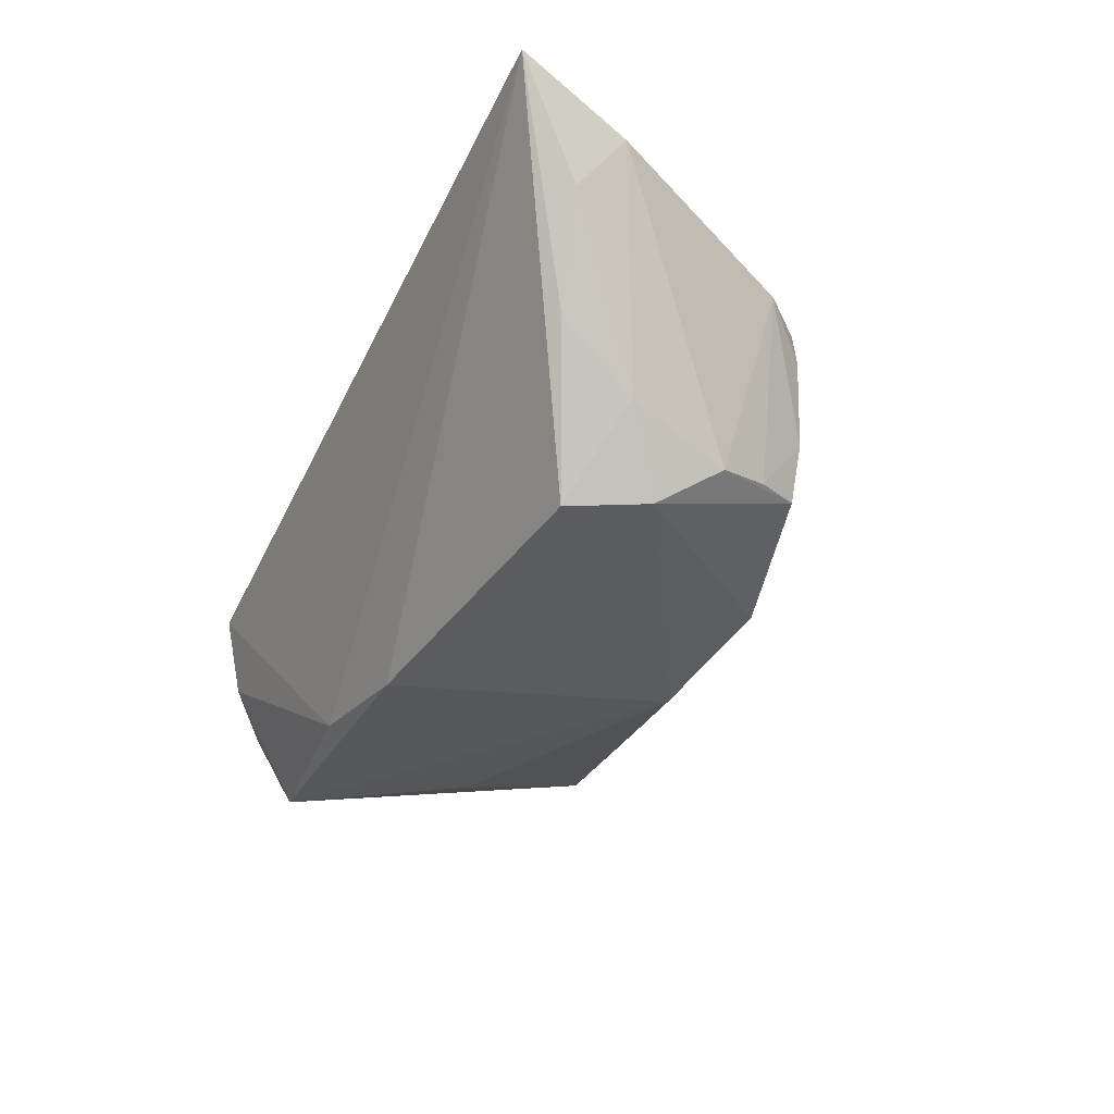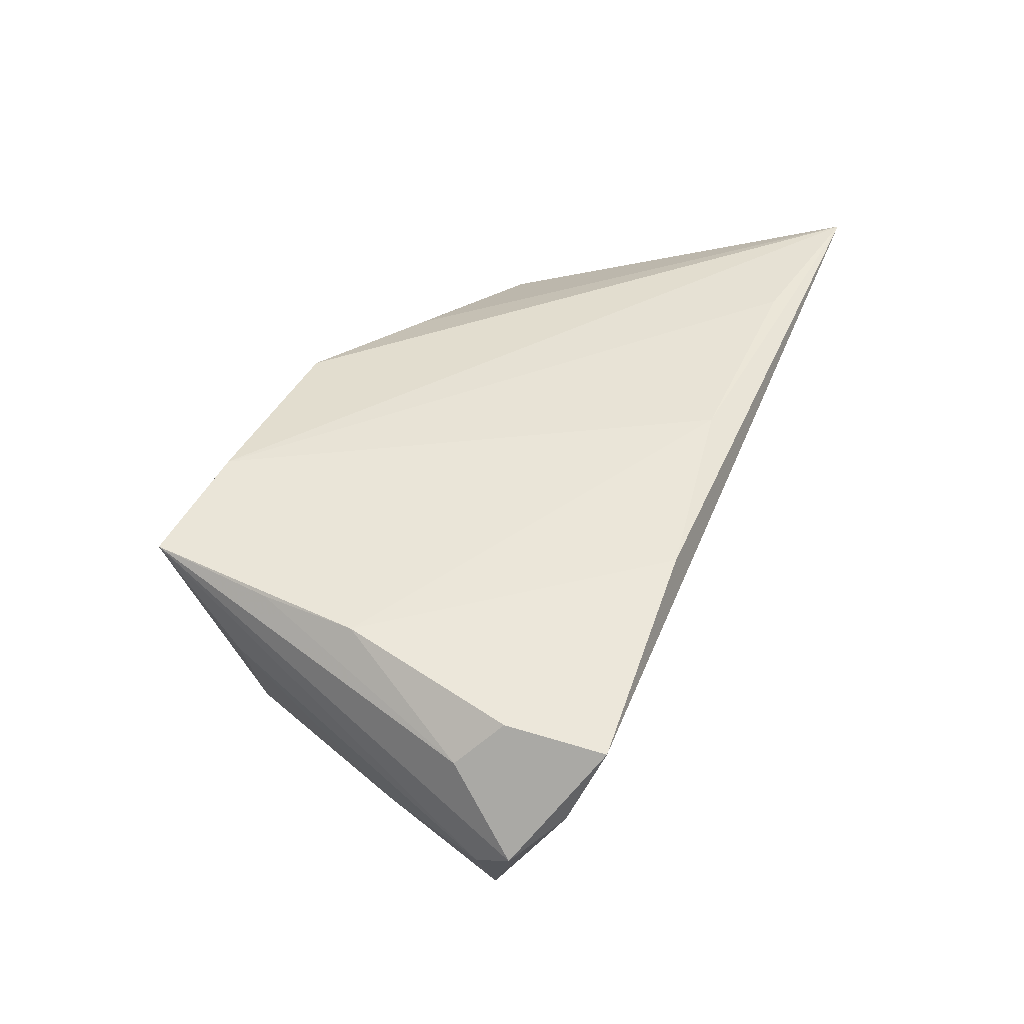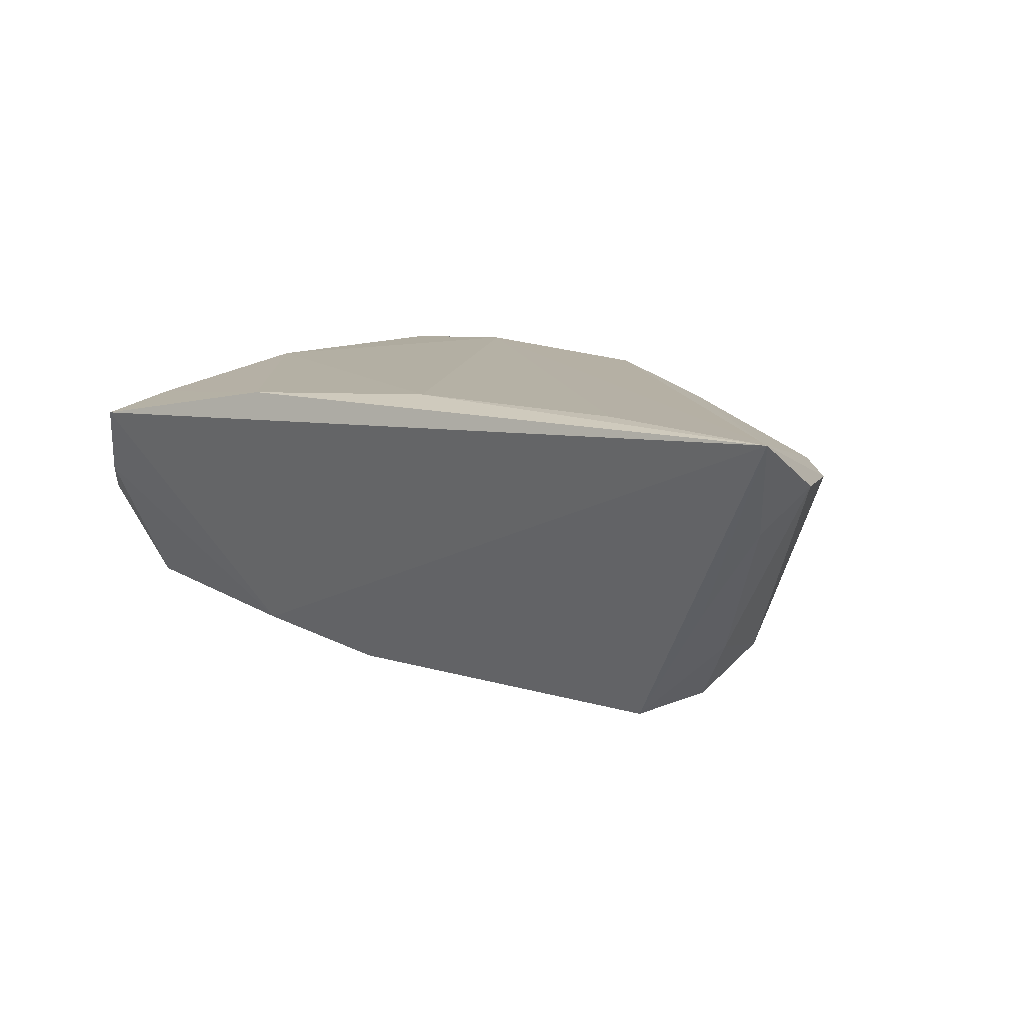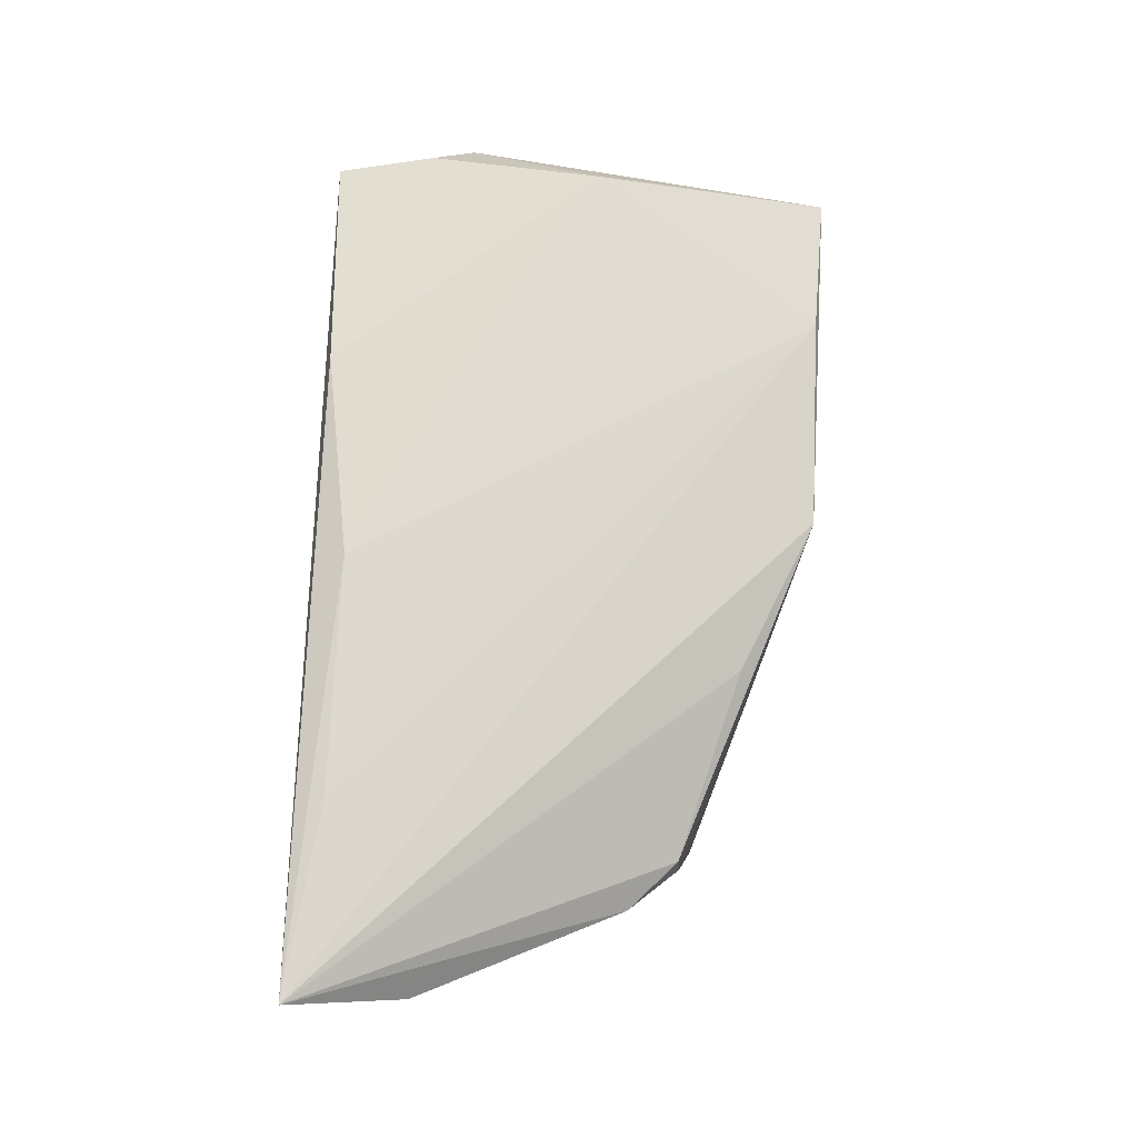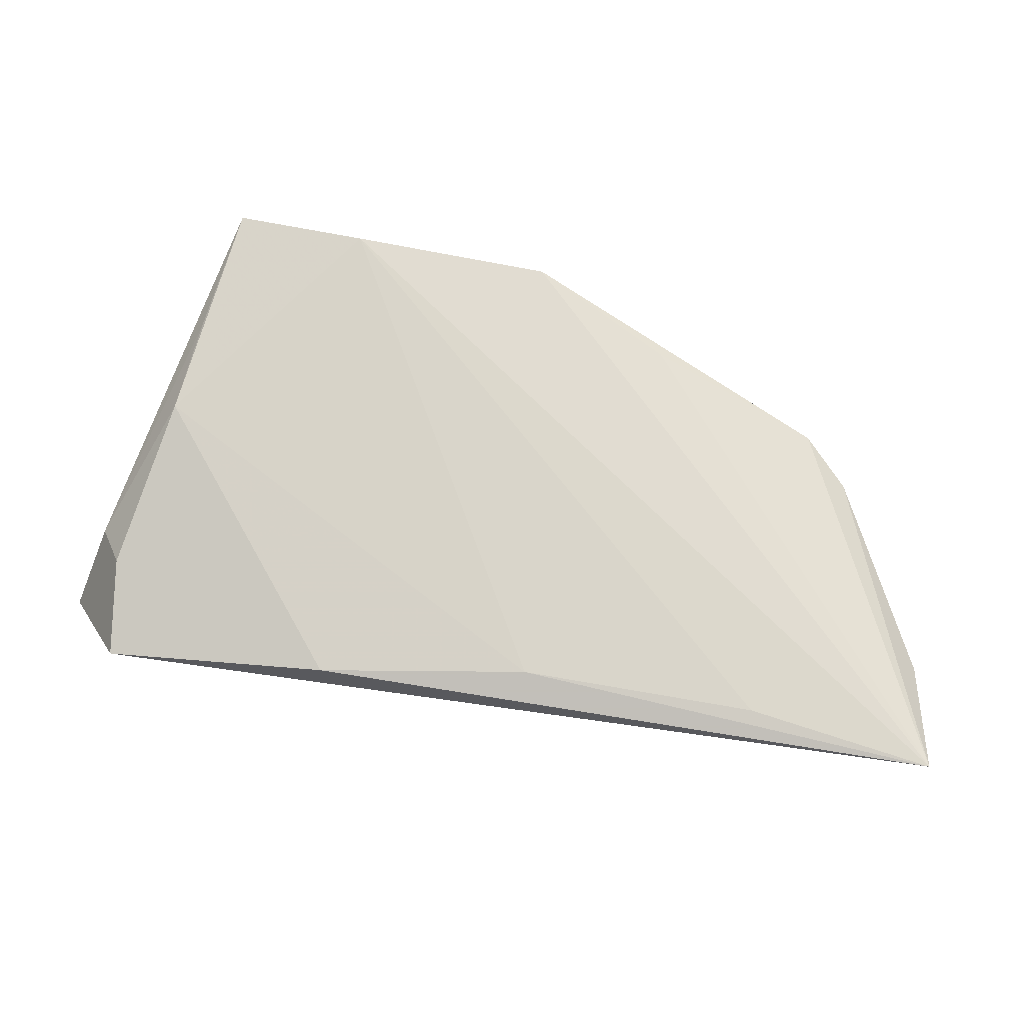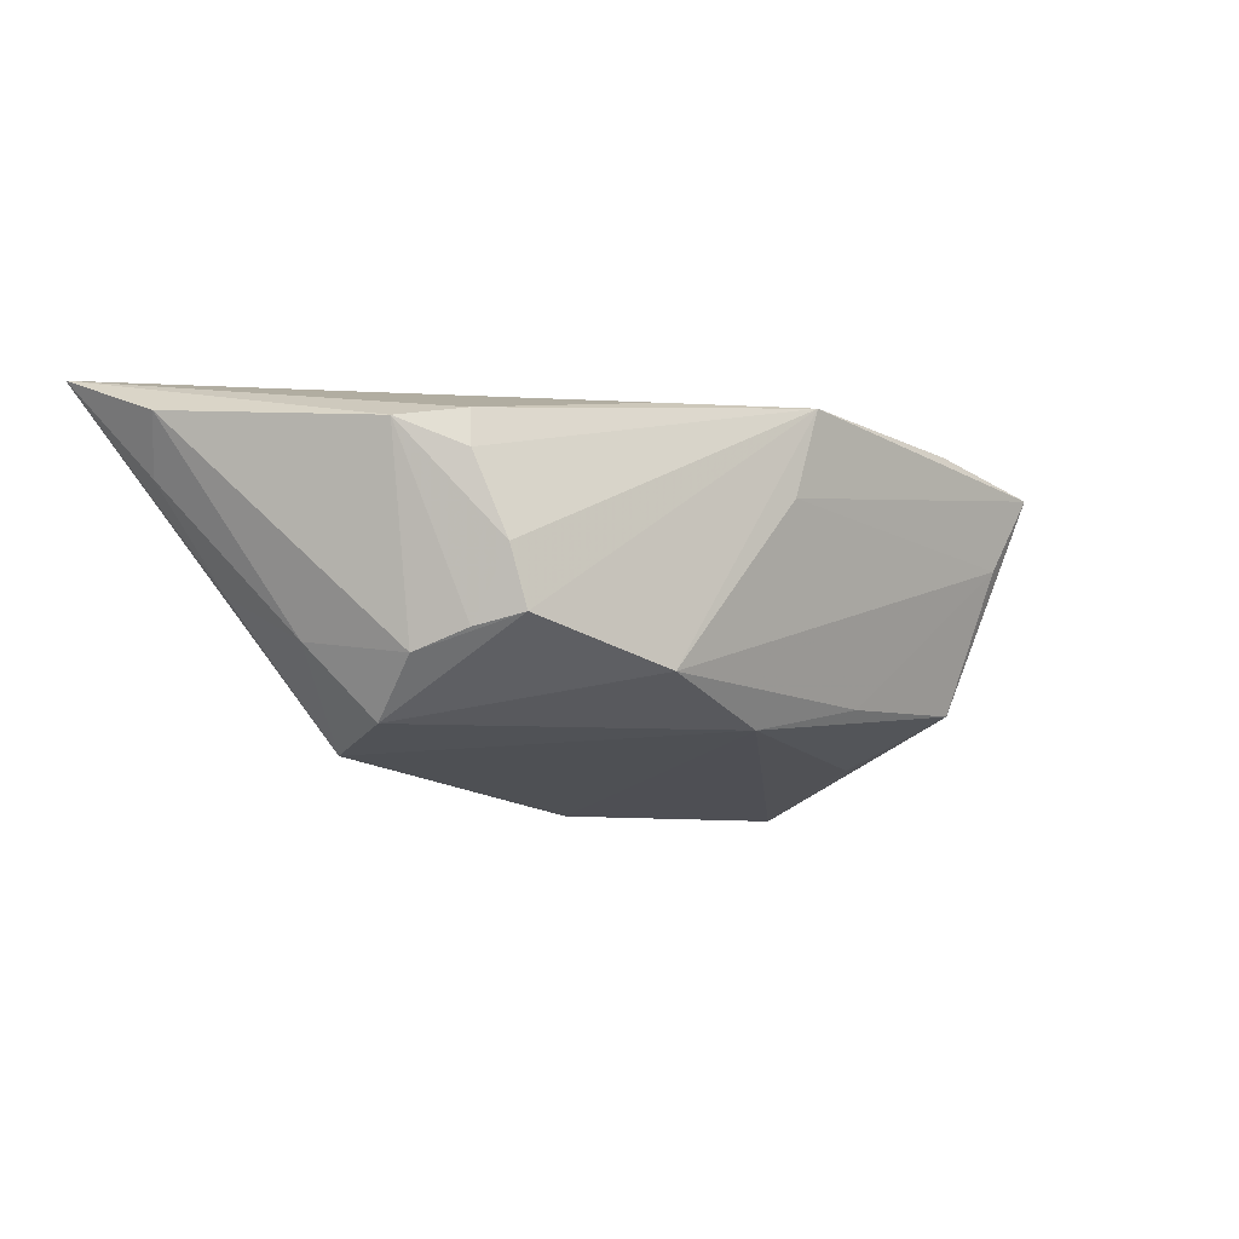
<metadata>
{"format":"obj","ext":"obj","renderer":"f3d","projection":"perspective","resolution":1024,"background":"white","views":[{"elev":-39.4,"azim":65.5,"up":"+Z"},{"elev":41.9,"azim":-68.8,"up":"+Z"},{"elev":11.9,"azim":37.0,"up":"+Z"},{"elev":71.7,"azim":91.3,"up":"+Z"},{"elev":74.5,"azim":8.5,"up":"+Z"},{"elev":-18.3,"azim":130.8,"up":"+Z"}]}
</metadata>
<code>
v 0.04756 -0.01671 -0.00761
v -0.03575 0.02369 -0.01113
v 0.02109 0.02409 0.0129
v -0.03984 0.03435 0.01643
v -0.0361 0.0314 0.006566
v 0.002983 0.03283 0.01567
v -0.0178 -0.02756 0.01585
v 0.04164 0.006925 -0.01762
v 0.04927 0.01092 0.005901
v 0.0393 0.01355 -0.01557
v 0.045 -0.006576 -0.0144
v 0.01773 0.02351 -0.01745
v -0.05212 -0.01112 0.007053
v 0.0395 0.0191 -0.007435
v 0.008925 -0.0241 0.01746
v -0.04215 0.02301 0.004395
v -0.04392 0.005641 0.01601
v -0.02494 -0.01821 -0.01921
v -0.0001652 0.02059 -0.01982
v 0.04357 0.01727 0.002351
v -0.02278 0.03325 0.01746
v -0.03736 0.006935 -0.01497
v 0.04347 0.01692 0.006994
v 0.06257 -0.02857 0.01692
v 0.05664 -0.01902 0.004205
v -0.04246 0.01814 0.01582
v -0.05615 -0.01973 -0.002845
v 0.03652 0.01909 -0.01437
v -0.008175 -0.01604 -0.02275
v 0.004482 0.0305 0.004766
v -0.05018 -0.01558 -0.01604
v -0.05074 -0.02497 0.001283
v -0.01652 0.02327 -0.01434
v 0.03848 -0.0009842 -0.02323
v -0.04609 0.0007947 -0.01128
v -0.047 -0.02857 0.01043
v 0.03486 -0.01106 -0.02437
v -0.04838 -0.01614 0.01201
v 0.03886 -0.02476 0.01746
v -0.05486 -0.01495 -0.006405
v 0.06077 -0.01453 0.009893
f 15 7 24
f 24 29 37
f 18 29 24
f 23 20 6
f 4 5 2
f 24 37 1
f 29 18 31
f 31 35 2
f 31 32 27
f 18 32 31
f 3 6 24
f 24 23 3
f 3 23 6
f 19 12 34
f 34 37 19
f 19 37 29
f 29 31 19
f 7 15 17
f 30 12 5
f 5 4 30
f 6 12 30
f 30 4 6
f 39 15 24
f 34 8 11
f 11 8 41
f 11 37 34
f 11 1 37
f 27 4 40
f 40 31 27
f 35 31 40
f 41 8 9
f 20 23 9
f 9 23 24
f 24 41 9
f 28 12 6
f 34 12 28
f 28 8 34
f 33 19 2
f 12 19 33
f 2 5 33
f 5 12 33
f 22 31 2
f 2 19 22
f 22 19 31
f 21 17 15
f 4 17 21
f 15 39 21
f 6 4 21
f 24 6 21
f 21 39 24
f 24 7 36
f 27 32 36
f 36 18 24
f 36 32 18
f 26 17 4
f 25 11 41
f 1 11 25
f 25 41 24
f 24 1 25
f 2 35 16
f 35 40 16
f 16 4 2
f 16 40 4
f 10 9 8
f 8 28 10
f 7 17 38
f 38 36 7
f 9 10 14
f 14 10 28
f 20 9 14
f 6 20 14
f 14 28 6
f 27 36 13
f 36 38 13
f 13 38 17
f 17 26 13
f 13 4 27
f 13 26 4

</code>
